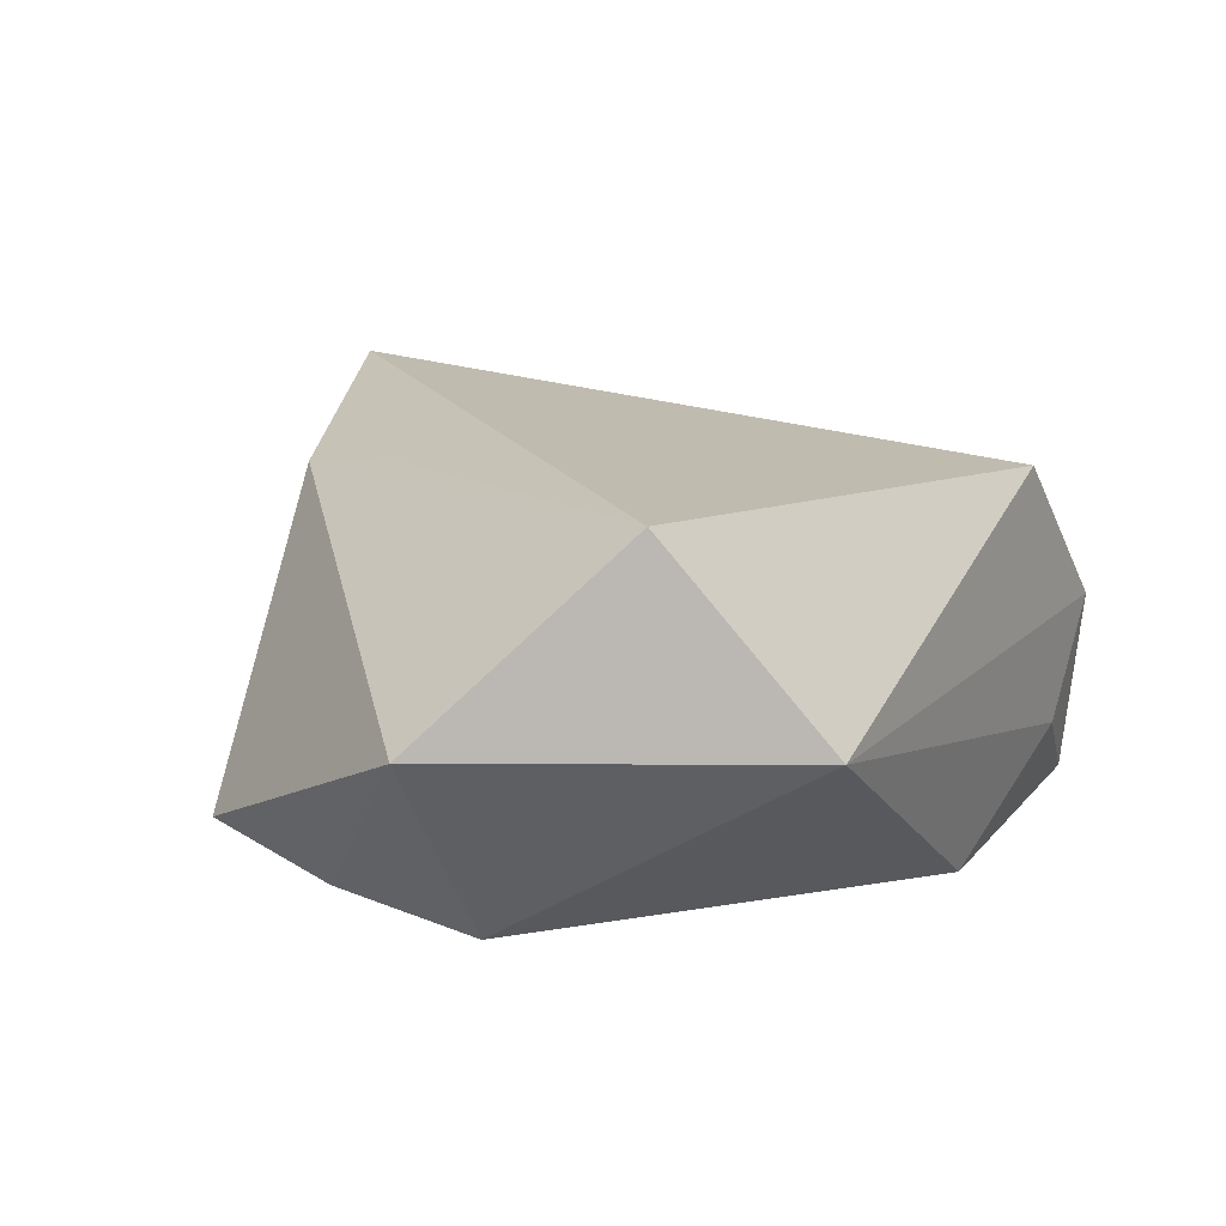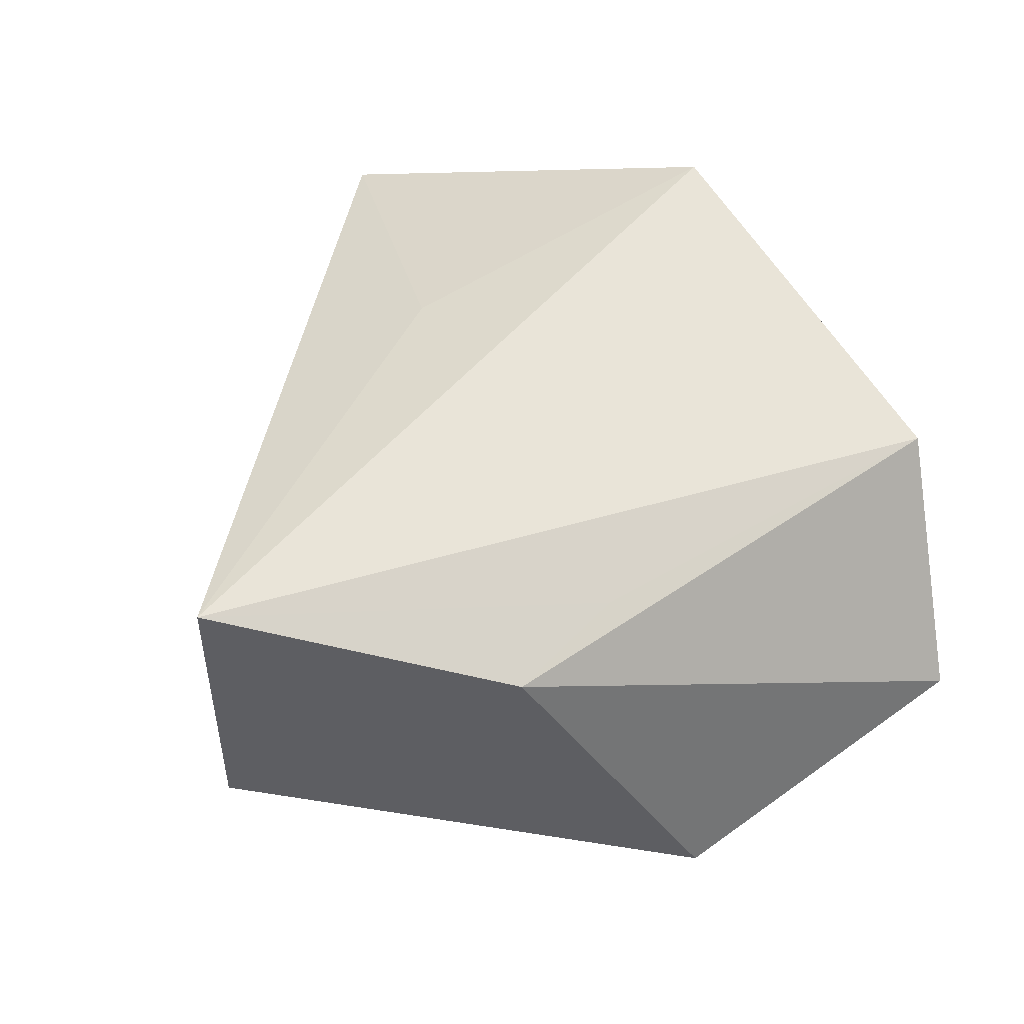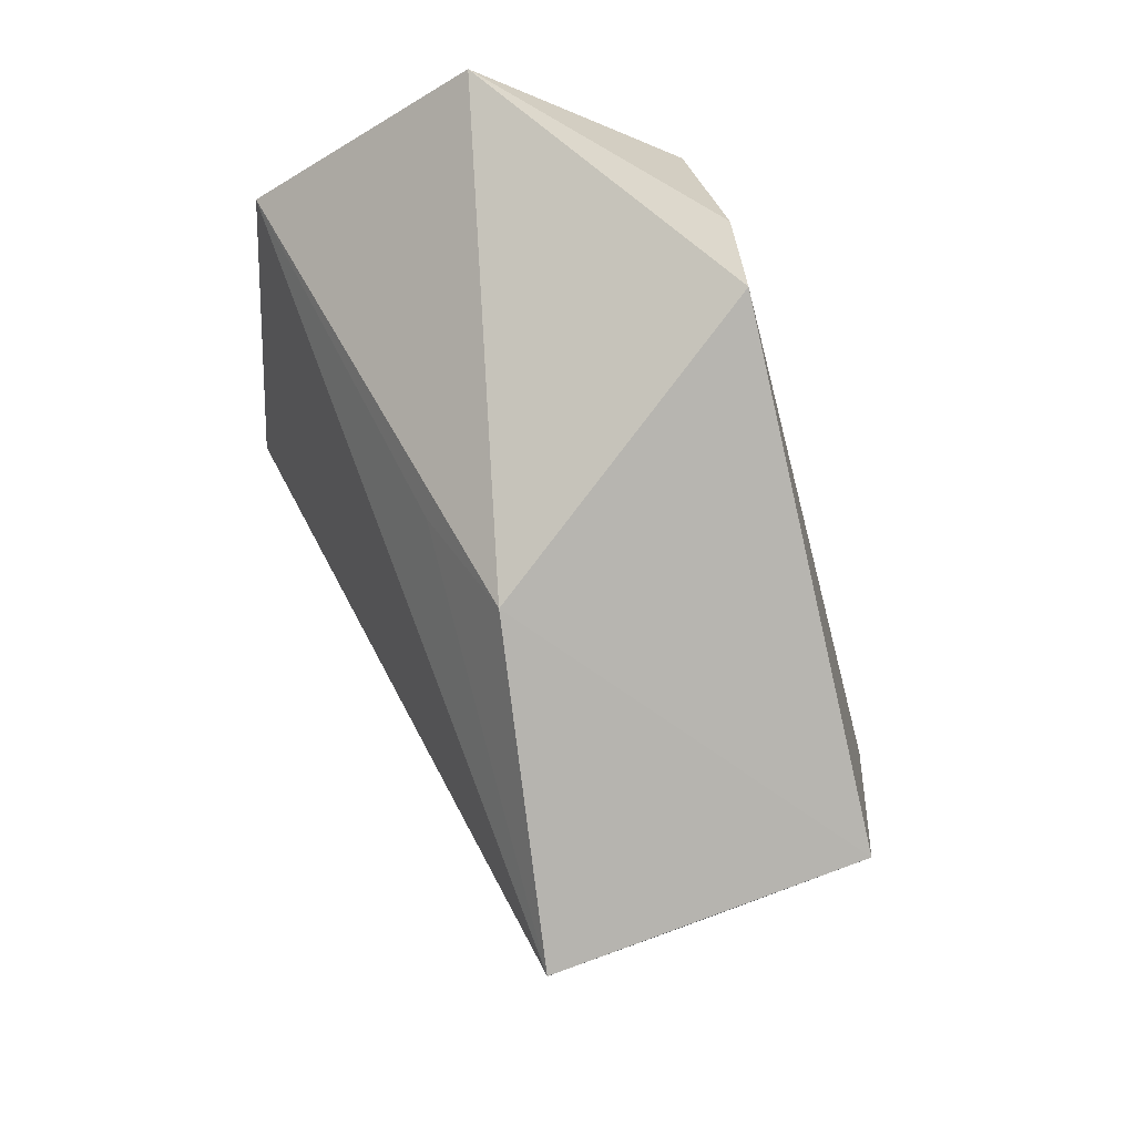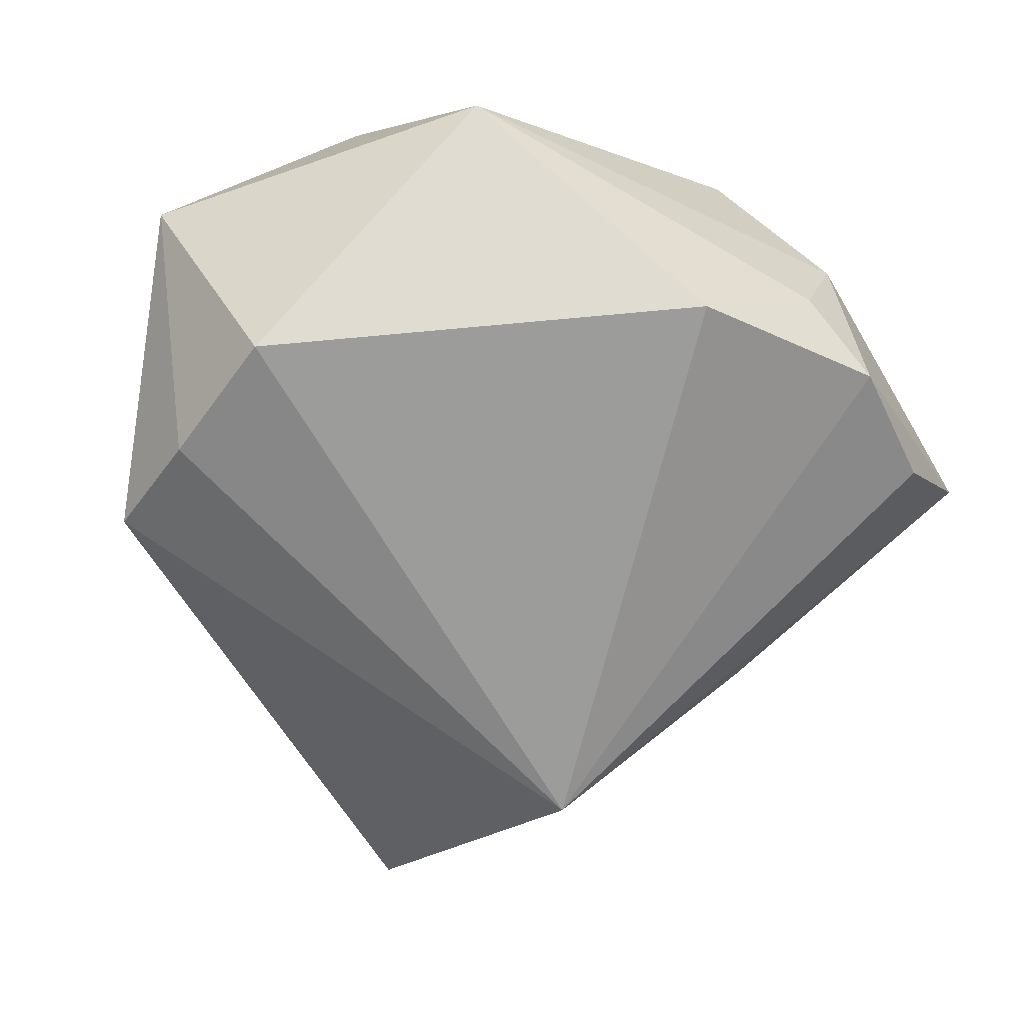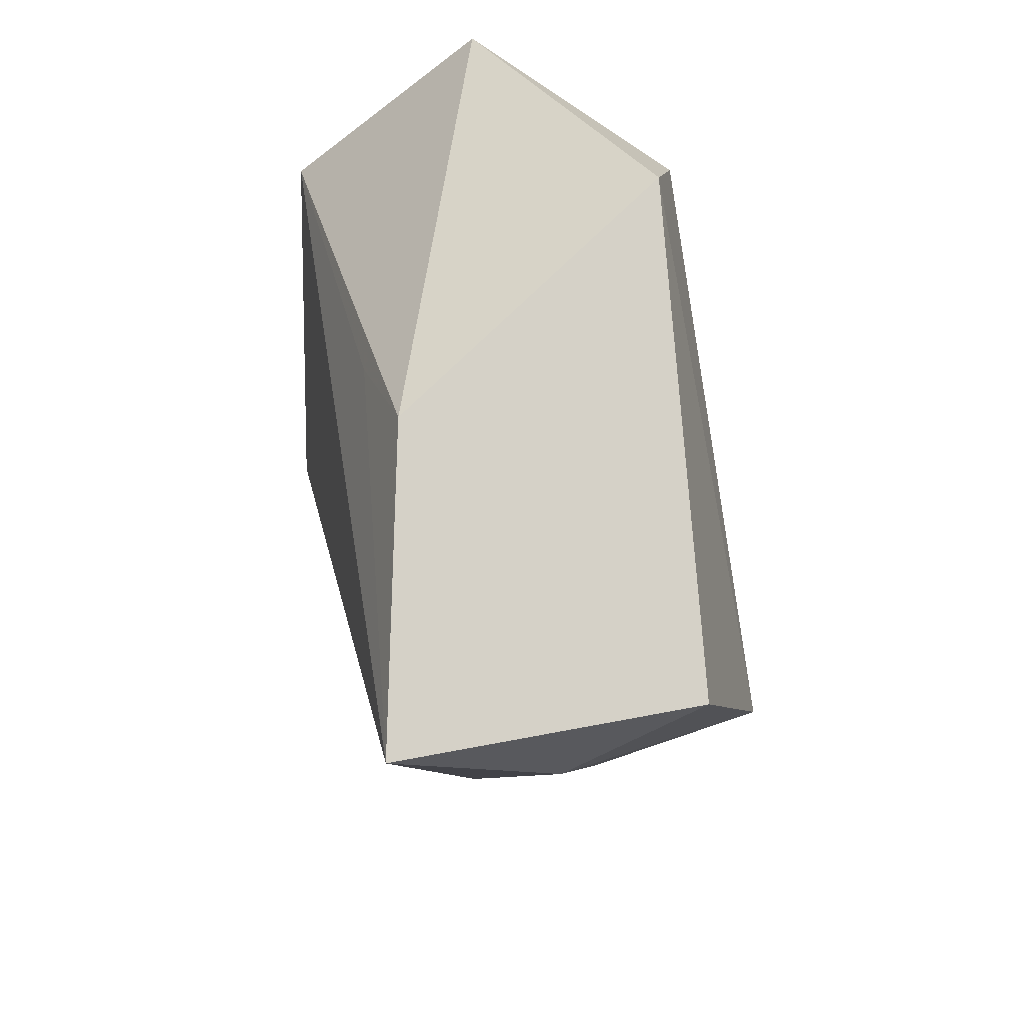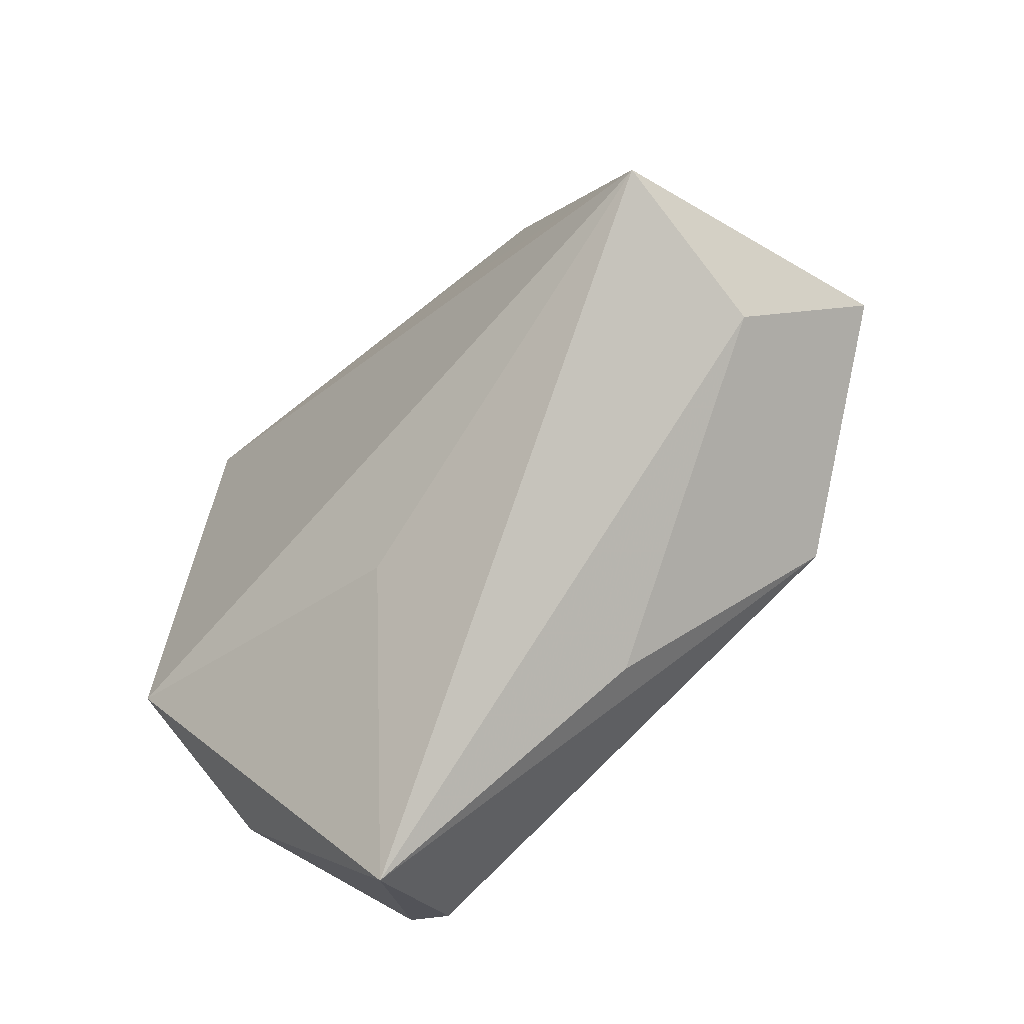
<metadata>
{"format":"obj","ext":"obj","renderer":"f3d","projection":"perspective","resolution":1024,"background":"white","views":[{"elev":13.8,"azim":-135.9,"up":"+Z"},{"elev":62.1,"azim":138.2,"up":"+Z"},{"elev":50.0,"azim":64.4,"up":"+Y"},{"elev":-69.2,"azim":-107.9,"up":"+Z"},{"elev":28.3,"azim":77.7,"up":"+Y"},{"elev":-57.2,"azim":46.6,"up":"+Y"}]}
</metadata>
<code>
v 0.03031 -0.01611 -0.02069
v 0.003083 0.03667 -0.01715
v 0.0005278 -0.02314 0.01563
v -0.03509 -0.01491 0.01916
v 0.01091 0.01994 0.01802
v -0.01154 0.03191 -0.0198
v -0.02795 0.02827 0.01905
v 0.0437 -0.01162 0.004074
v -0.01659 0.04652 0.0005574
v -0.03242 -0.02804 0.00465
v 0.05026 -0.000905 -0.009129
v -0.02712 -0.03236 -0.01458
v -0.01249 -0.0506 0.001939
v -0.01732 -0.04187 -0.0114
v -0.03156 -0.02457 -0.007659
v 0.01365 -0.03234 -0.00744
v -0.03038 -0.01196 -0.01993
v 0.04585 -0.00623 0.02228
v 0.01501 0.04051 -0.01251
v 0.02413 0.02055 0.01664
v -0.0396 0.01655 -0.001226
f 11 1 19
f 4 18 7
f 7 21 4
f 10 13 4
f 12 13 10
f 10 15 12
f 4 21 10
f 21 15 10
f 3 18 4
f 4 13 3
f 3 13 18
f 12 1 14
f 14 13 12
f 1 13 14
f 18 13 8
f 8 11 18
f 1 11 8
f 12 15 17
f 17 15 21
f 17 1 12
f 20 11 19
f 18 11 20
f 16 13 1
f 1 8 16
f 16 8 13
f 1 17 6
f 6 17 21
f 9 20 19
f 7 20 9
f 21 7 9
f 9 6 21
f 5 7 18
f 18 20 5
f 5 20 7
f 2 9 19
f 6 9 2
f 19 1 2
f 1 6 2

</code>
